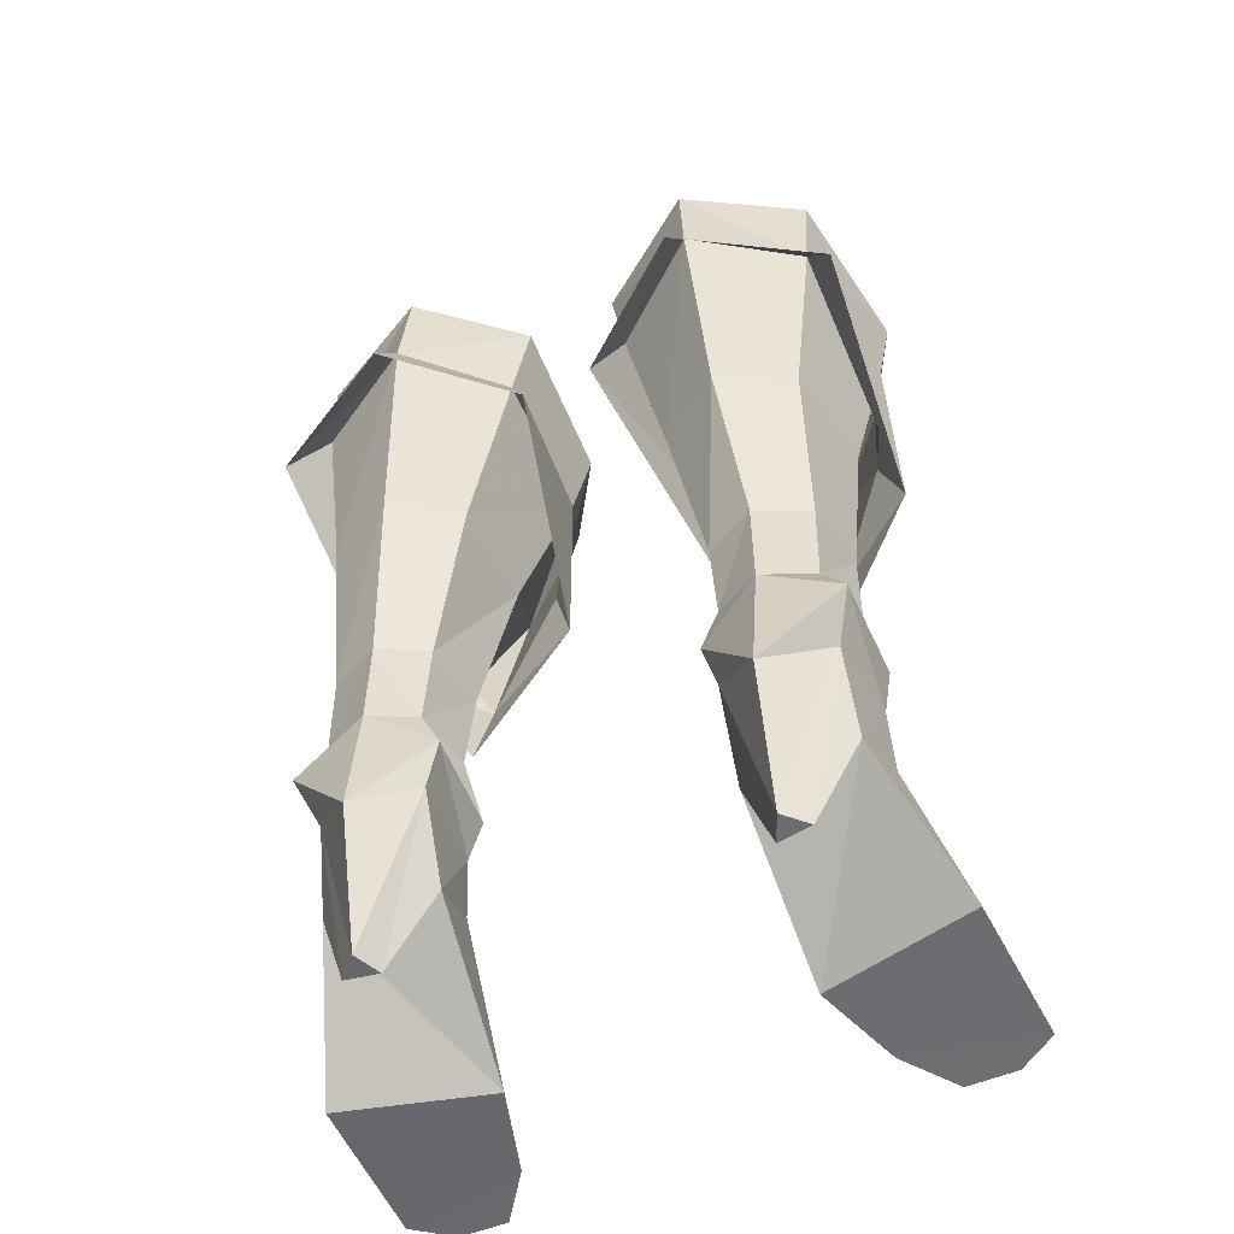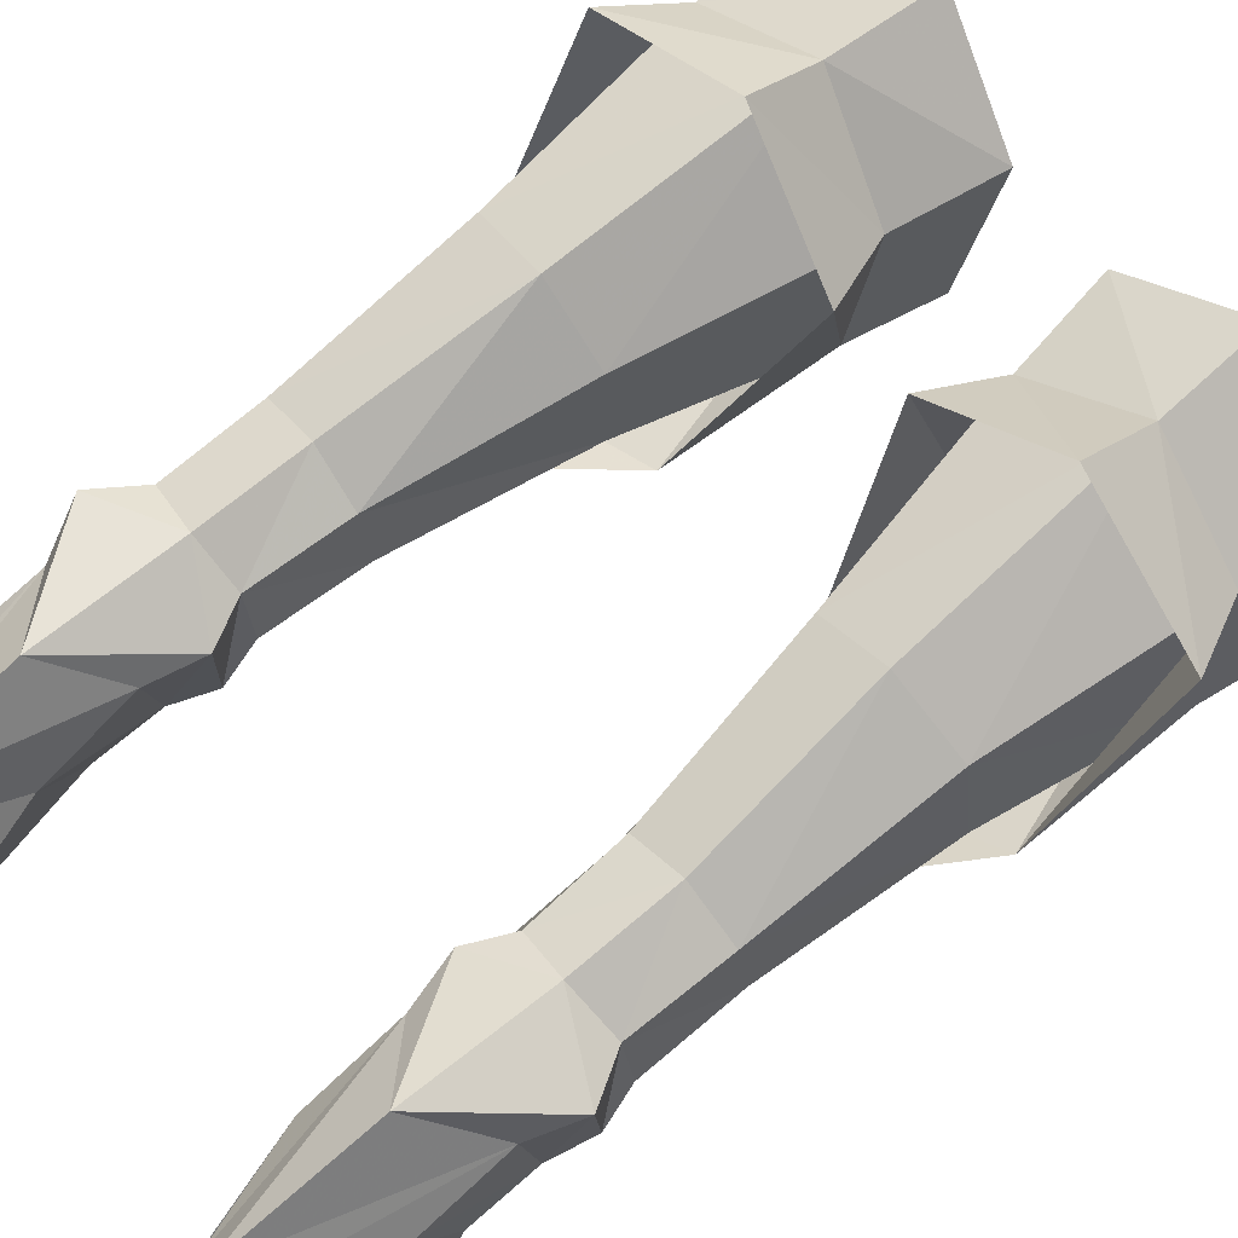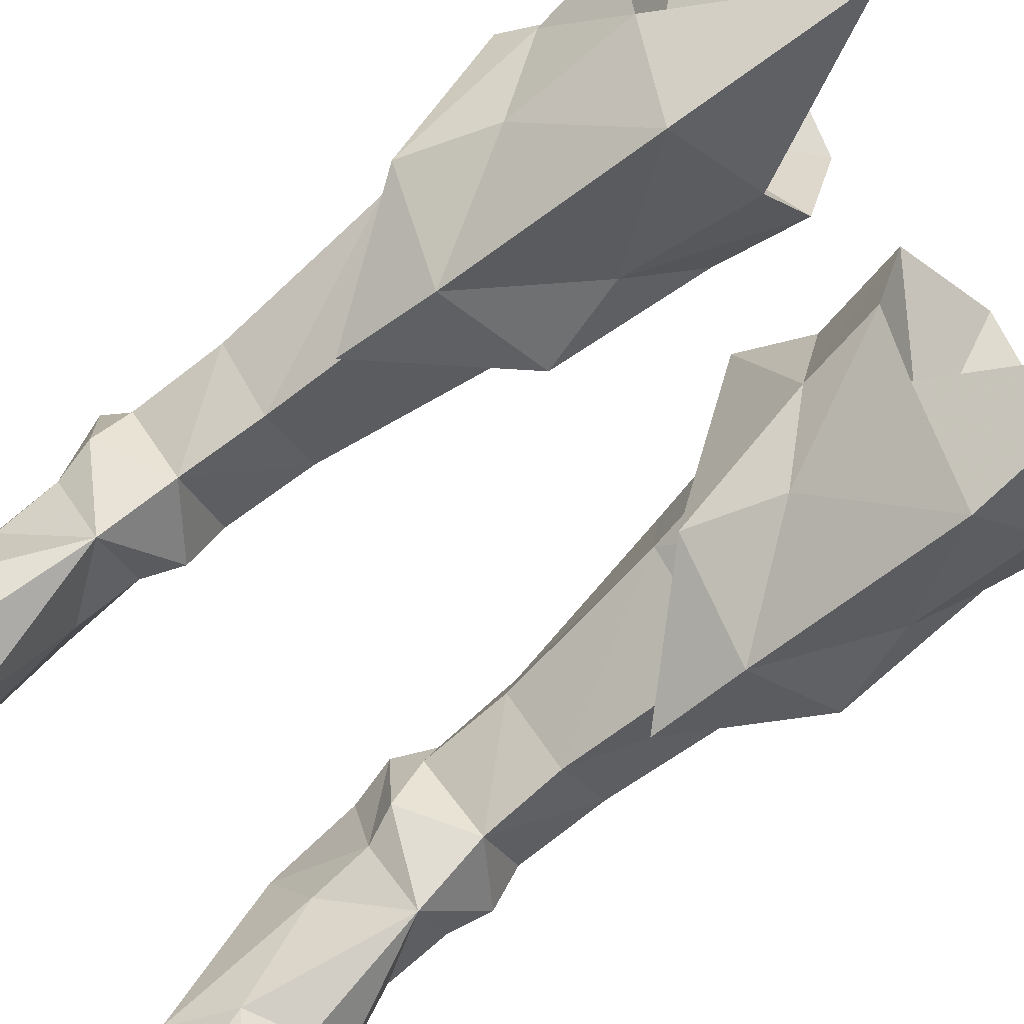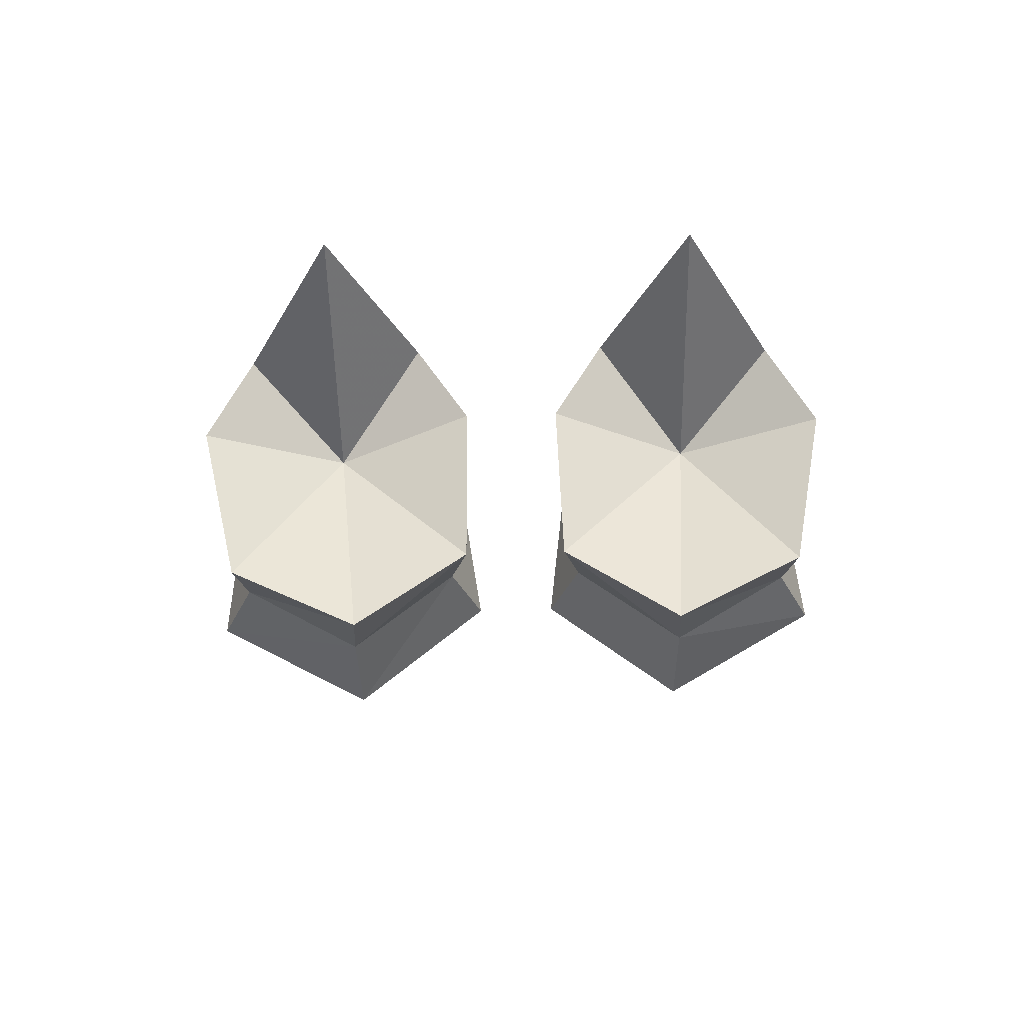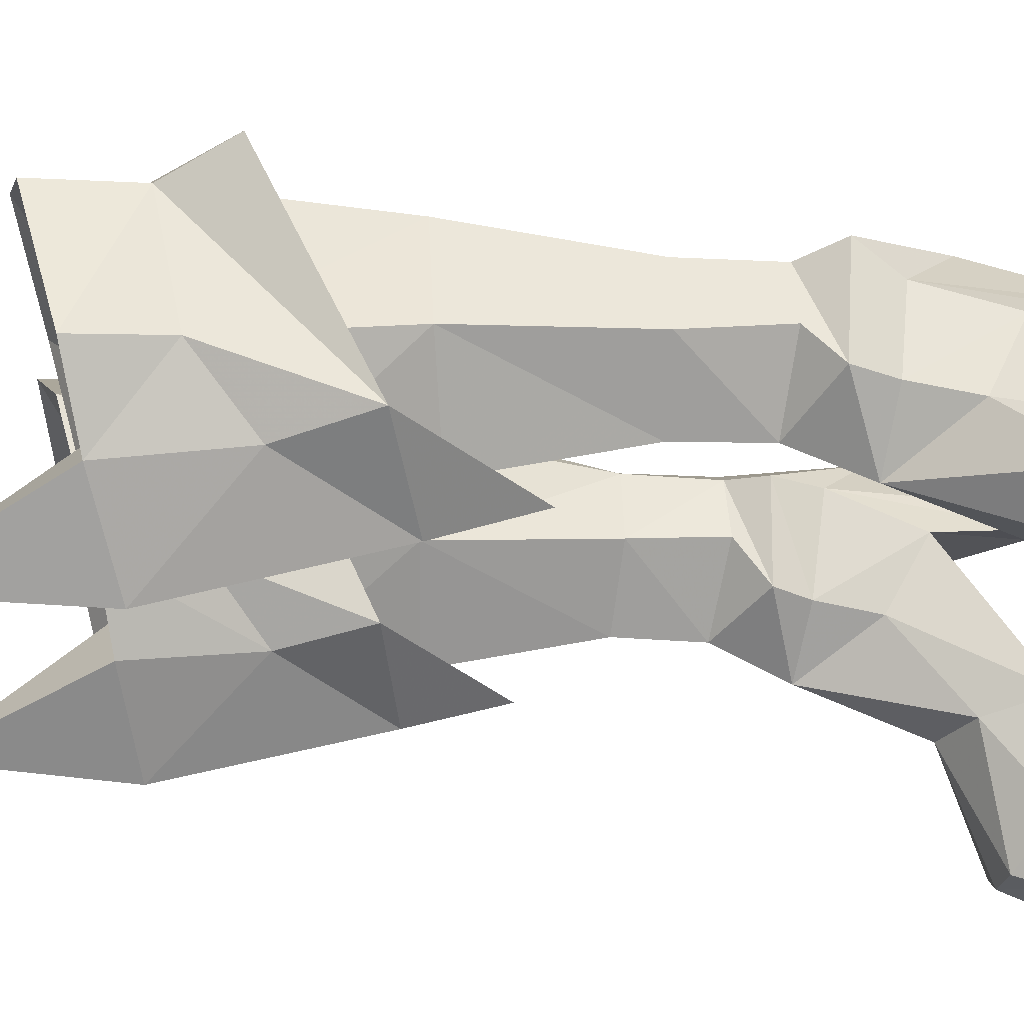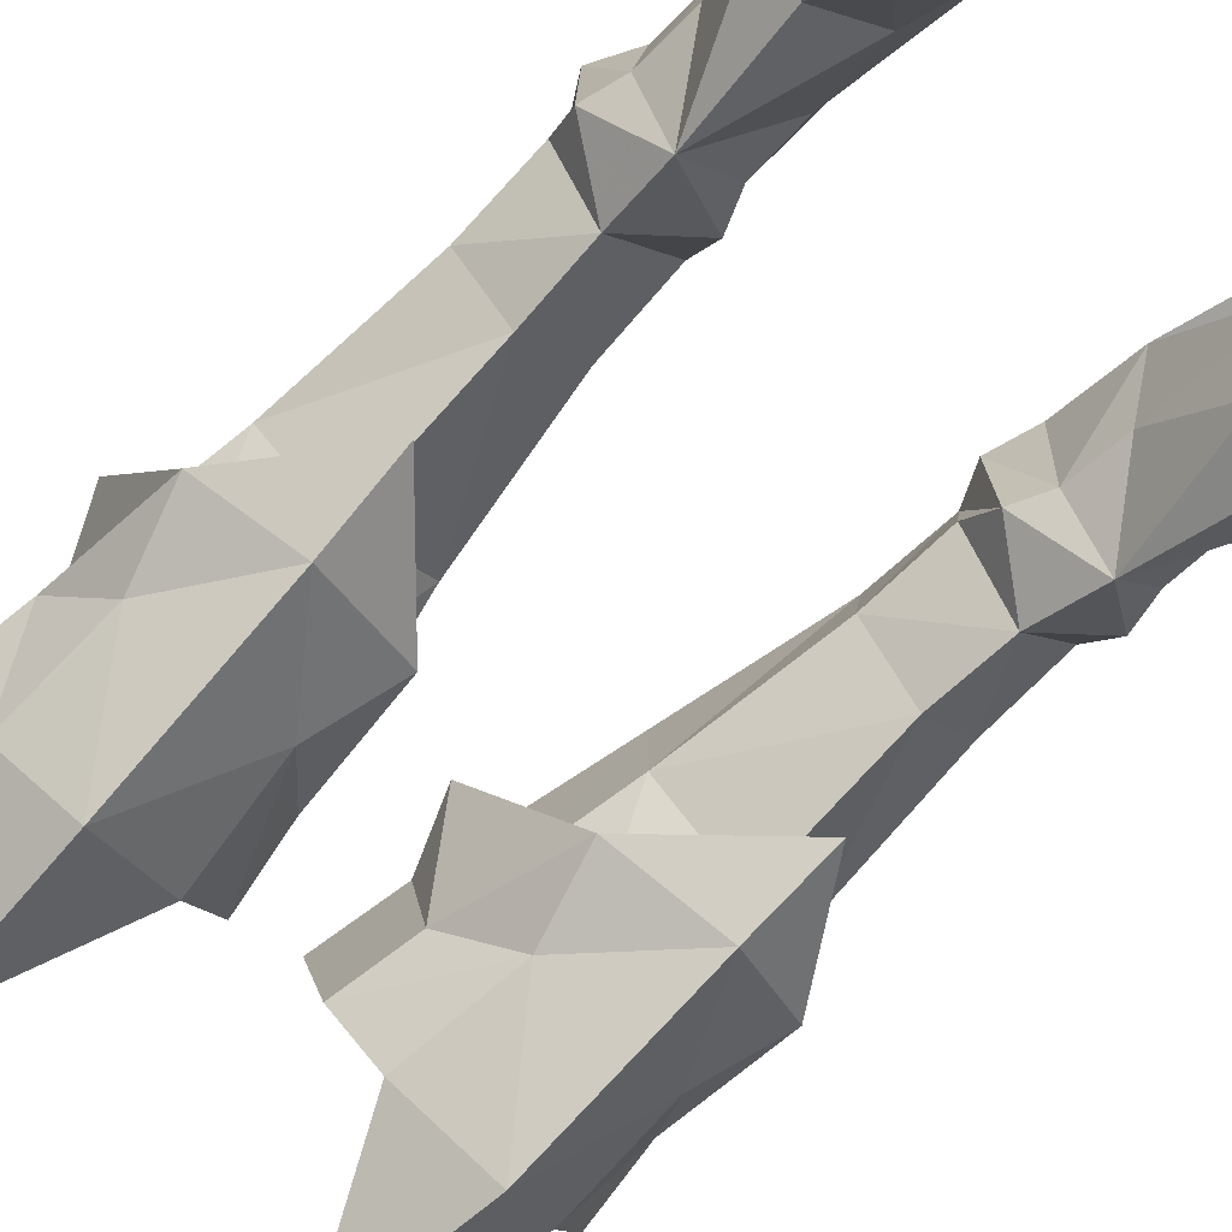
<metadata>
{"format":"obj","ext":"obj","renderer":"f3d","projection":"perspective","resolution":1024,"background":"white","views":[{"elev":-52.9,"azim":-155.7,"up":"+Z"},{"elev":72.9,"azim":-129.6,"up":"+Y"},{"elev":-76.6,"azim":-51.2,"up":"+Y"},{"elev":78.5,"azim":178.4,"up":"+Z"},{"elev":-25.3,"azim":85.6,"up":"+Y"},{"elev":-71.2,"azim":135.8,"up":"+Y"}]}
</metadata>
<code>
g knight_shoe_female_46680
v 7.823 4.769 22.24
v 7.961 4.688 25.15
v 8.852 0.4194 23.96
v 8.499 0.677 21.4
v 1.376 4.294 24.87
v 4.519 6.343 25.68
v 4.7 6.536 22.71
v 1.859 4.416 21.99
v 1.744 0.2768 21.11
v 1.294 -0.03759 23.64
v 8.341 -0.7222 17.05
v 8.744 5.618 20.29
v 4.618 7.859 20.64
v 1.062 5.165 19.96
v 2.403 -1.074 16.82
v 7.551 -1.862 23.35
v 7.478 -1.31 19.59
v 3.151 -1.58 19.4
v 2.694 -2.142 23.13
v -7.834 4.769 22.24
v -8.509 0.6769 21.4
v -8.862 0.4194 23.96
v -7.972 4.688 25.15
v -1.386 4.294 24.87
v -1.869 4.416 21.99
v -4.711 6.536 22.71
v -4.529 6.343 25.68
v -1.754 0.2768 21.11
v -1.304 -0.03757 23.64
v -8.755 5.618 20.29
v -8.352 -0.7223 17.05
v -1.072 5.165 19.96
v -4.628 7.859 20.64
v -2.413 -1.074 16.82
v -7.561 -1.862 23.35
v -7.489 -1.31 19.59
v -2.705 -2.142 23.13
v -3.161 -1.58 19.4
v 5.738 -1.714 13.32
v 5.596 -2.561 16.16
v 5.42 -4.275 22.41
v 5.04 -3.949 27.88
v -5.748 -1.714 13.32
v -5.606 -2.561 16.16
v -5.43 -4.275 22.41
v -5.051 -3.949 27.88
f 1 2 3
f 3 4 1
f 5 6 7
f 7 8 5
f 9 10 5
f 5 8 9
f 1 4 11
f 11 12 1
f 8 7 13
f 13 14 8
f 9 8 14
f 14 15 9
f 6 2 1
f 1 7 6
f 7 1 12
f 12 13 7
f 16 17 4
f 4 3 16
f 10 9 18
f 18 19 10
f 20 21 22
f 22 23 20
f 24 25 26
f 26 27 24
f 28 25 24
f 24 29 28
f 20 30 31
f 31 21 20
f 25 32 33
f 33 26 25
f 28 34 32
f 32 25 28
f 27 26 20
f 20 23 27
f 26 33 30
f 30 20 26
f 35 22 21
f 21 36 35
f 29 37 38
f 38 28 29
f 39 11 40
f 15 18 9
f 17 41 40
f 16 41 17
f 42 19 41
f 41 18 40
f 16 42 41
f 19 18 41
f 15 40 18
f 11 4 17
f 11 17 40
f 15 39 40
f 43 44 31
f 34 28 38
f 36 44 45
f 35 36 45
f 46 45 37
f 45 44 38
f 35 45 46
f 37 45 38
f 34 38 44
f 31 36 21
f 31 44 36
f 34 44 43
g knight_shoe_female_46680
v 7.333 1.903 10.87
v 5.537 0.06799 10.88
v 5.687 0.06048 8.355
v 7.39 2.135 8.074
v 5.452 4.668 10.85
v 6.972 3.919 10.86
v 6.924 3.944 8.135
v 5.483 4.676 7.979
v 8.499 0.677 21.4
v 7.707 1.612 16.09
v 7.129 4.622 16.2
v 7.823 4.769 22.24
v 3.674 1.977 10.68
v 3.806 2.19 7.948
v 4.173 3.942 8.055
v 4.011 3.948 10.72
v 1.744 0.2768 21.11
v 1.859 4.416 21.99
v 3.073 4.399 16.02
v 2.887 1.375 15.86
v 5.42 -4.275 22.41
v 5.486 -0.9998 15.72
v 4.7 6.536 22.71
v 5.004 5.719 16.05
v -5.698 0.06046 8.355
v -5.548 0.06798 10.88
v -7.344 1.903 10.87
v -7.4 2.135 8.074
v -6.935 3.944 8.135
v -6.982 3.919 10.86
v -5.462 4.668 10.85
v -5.493 4.676 7.979
v -7.139 4.622 16.2
v -7.717 1.611 16.09
v -8.509 0.6769 21.4
v -7.834 4.769 22.24
v -3.685 1.977 10.68
v -3.816 2.19 7.948
v -4.021 3.948 10.72
v -4.183 3.942 8.055
v -3.083 4.399 16.02
v -1.869 4.416 21.99
v -1.754 0.2768 21.11
v -2.898 1.375 15.86
v -5.43 -4.275 22.41
v -5.497 -0.9999 15.72
v -4.711 6.536 22.71
v -5.014 5.719 16.05
v 8.852 0.4194 23.96
v 7.961 4.688 25.15
v 5.02 0.9372 22.19
v 4.519 6.343 25.68
v 1.376 4.294 24.87
v 1.294 -0.03759 23.64
v 7.551 -1.862 23.35
v 2.694 -2.142 23.13
v 5.04 -3.949 27.88
v 5.893 -0.941 6.197
v 6.391 -2.217 2.506
v 8.077 -1.377 1.63
v 7.316 0.5501 4.004
v 7.517 -5.737 0.9029
v 7.633 -6.127 -0.1968
v 8.763 -5.324 -0.1485
v 8.392 -5.209 0.8691
v 8.568 -0.6055 -0.1331
v 7.157 2.772 2.929
v 4.144 -1.622 -0.2615
v 3.961 2.562 2.829
v 7.157 2.772 2.929
v 8.568 -0.6055 -0.1331
v 7.311 0.8808 5.887
v 7.1 3.51 5.579
v 3.961 2.562 2.829
v 4.388 0.4179 4.02
v 4.303 0.7205 5.867
v 3.987 3.722 5.488
v 6.297 -5.744 0.807
v 6.173 -6.084 -0.2458
v 7.633 -6.127 -0.1968
v 6.173 -6.084 -0.2458
v 5.013 -4.404 -0.2574
v 8.763 -5.324 -0.1485
v 4.817 -2.127 1.708
v 3.961 2.562 2.829
v 4.999 3.236 -0.2205
v 5.98 3.38 -0.1923
v 7.157 2.772 2.929
v 6.924 3.944 8.135
v 7.39 2.135 8.074
v 7.605 1.071 7.099
v 7.668 4.246 6.902
v 3.839 0.8641 6.947
v 3.806 2.19 7.948
v 4.173 3.942 8.055
v 3.617 3.851 6.927
v 7.311 0.8808 5.887
v 7.1 3.51 5.579
v 4.303 0.7205 5.867
v 3.987 3.722 5.488
v 4.144 -1.622 -0.2615
v 5.013 -4.404 -0.2574
v 5.98 3.38 -0.1923
v 4.999 3.236 -0.2205
v 5.355 4.052 -0.2085
v 7.1 3.51 5.579
v 7.157 2.772 2.929
v 5.98 3.38 -0.1923
v 4.999 3.236 -0.2205
v 3.961 2.562 2.829
v 3.987 3.722 5.488
v 5.434 5.144 4.074
v 5.355 4.052 -0.2085
v 5.893 -0.941 6.197
v 5.434 5.144 4.074
v 5.483 4.676 7.979
v 5.687 0.06048 8.355
v -8.862 0.4194 23.96
v -5.03 0.9372 22.19
v -7.972 4.688 25.15
v -4.529 6.343 25.68
v -1.386 4.294 24.87
v -1.304 -0.03757 23.64
v -7.561 -1.862 23.35
v -2.705 -2.142 23.13
v -5.051 -3.949 27.88
v -8.087 -1.377 1.63
v -6.402 -2.217 2.506
v -5.904 -0.941 6.197
v -7.326 0.5501 4.004
v -8.774 -5.324 -0.1485
v -7.643 -6.127 -0.1968
v -7.527 -5.737 0.9029
v -8.402 -5.209 0.8691
v -8.578 -0.6055 -0.1331
v -7.167 2.772 2.929
v -7.167 2.772 2.929
v -3.972 2.562 2.829
v -4.155 -1.622 -0.2615
v -8.578 -0.6055 -0.1331
v -7.321 0.8808 5.887
v -7.11 3.51 5.579
v -4.313 0.7205 5.867
v -4.399 0.4179 4.02
v -3.972 2.562 2.829
v -3.998 3.722 5.488
v -6.183 -6.084 -0.2458
v -6.307 -5.744 0.807
v -5.023 -4.404 -0.2574
v -6.183 -6.084 -0.2458
v -7.643 -6.127 -0.1968
v -8.774 -5.324 -0.1485
v -4.827 -2.127 1.708
v -5.99 3.38 -0.1923
v -5.009 3.236 -0.2205
v -3.972 2.562 2.829
v -7.167 2.772 2.929
v -7.615 1.071 7.099
v -7.4 2.135 8.074
v -6.935 3.944 8.135
v -7.679 4.246 6.902
v -4.183 3.942 8.055
v -3.816 2.19 7.948
v -3.85 0.8641 6.947
v -3.627 3.851 6.927
v -7.321 0.8808 5.887
v -7.11 3.51 5.579
v -4.313 0.7205 5.867
v -3.998 3.722 5.488
v -5.023 -4.404 -0.2574
v -4.155 -1.622 -0.2615
v -5.366 4.052 -0.2085
v -5.009 3.236 -0.2205
v -5.99 3.38 -0.1923
v -5.99 3.38 -0.1923
v -7.167 2.772 2.929
v -7.11 3.51 5.579
v -3.998 3.722 5.488
v -3.972 2.562 2.829
v -5.009 3.236 -0.2205
v -5.366 4.052 -0.2085
v -5.444 5.144 4.074
v -5.904 -0.941 6.197
v -5.444 5.144 4.074
v -5.493 4.676 7.979
v -5.698 0.06046 8.355
f 47 48 49
f 49 50 47
f 51 52 53
f 53 54 51
f 55 56 57
f 57 58 55
f 49 48 59
f 59 60 49
f 61 62 51
f 51 54 61
f 63 64 65
f 65 66 63
f 56 55 67
f 67 68 56
f 69 58 57
f 57 70 69
f 56 47 52
f 52 57 56
f 67 63 66
f 66 68 67
f 65 64 69
f 69 70 65
f 62 59 66
f 66 65 62
f 56 68 48
f 48 47 56
f 70 57 52
f 52 51 70
f 48 68 66
f 66 59 48
f 62 65 70
f 70 51 62
f 47 50 53
f 53 52 47
f 61 60 59
f 59 62 61
f 71 72 73
f 73 74 71
f 75 76 77
f 77 78 75
f 79 80 81
f 81 82 79
f 83 72 71
f 71 84 83
f 77 85 86
f 86 78 77
f 87 88 89
f 89 90 87
f 91 81 80
f 80 92 91
f 79 82 93
f 93 94 79
f 76 73 80
f 80 79 76
f 90 89 91
f 91 92 90
f 93 88 87
f 87 94 93
f 90 83 85
f 85 87 90
f 72 92 80
f 80 73 72
f 76 79 94
f 94 77 76
f 90 92 72
f 72 83 90
f 94 87 85
f 85 77 94
f 75 74 73
f 73 76 75
f 83 84 86
f 86 85 83
f 95 96 97
f 98 99 97
f 99 100 97
f 96 98 97
f 101 95 97
f 100 102 97
f 103 101 97
f 102 103 97
f 104 105 106
f 106 107 104
f 108 109 110
f 110 111 108
f 107 106 112
f 112 113 107
f 114 115 116
f 116 117 114
f 118 107 113
f 113 119 118
f 120 121 122
f 122 123 120
f 108 124 125
f 125 109 108
f 111 110 112
f 112 106 111
f 126 127 128
f 128 129 126
f 117 129 128
f 128 114 117
f 105 108 111
f 111 106 105
f 104 121 130
f 130 105 104
f 131 132 133
f 133 134 131
f 135 136 137
f 137 138 135
f 139 140 141
f 141 142 139
f 138 137 143
f 143 144 138
f 145 139 142
f 142 146 145
f 118 104 107
f 130 147 148
f 149 150 151
f 104 122 121
f 105 124 108
f 120 147 121
f 152 153 154
f 155 156 157
f 158 152 159
f 155 157 159
f 159 152 154
f 159 157 158
f 147 130 121
f 124 130 148
f 125 124 148
f 130 124 105
f 143 137 160
f 160 139 145
f 144 161 138
f 161 142 162
f 137 163 160
f 137 136 163
f 160 163 139
f 163 140 139
f 162 135 138
f 161 162 138
f 142 141 162
f 161 146 142
f 164 165 166
f 167 165 168
f 168 165 169
f 166 165 167
f 170 165 164
f 169 165 171
f 172 165 170
f 171 165 172
f 173 174 175
f 175 176 173
f 177 178 179
f 179 180 177
f 181 173 176
f 176 182 181
f 183 184 185
f 185 186 183
f 182 176 187
f 187 188 182
f 189 190 191
f 191 192 189
f 193 194 179
f 179 178 193
f 181 177 180
f 180 173 181
f 195 196 197
f 197 198 195
f 195 198 186
f 186 185 195
f 180 179 174
f 174 173 180
f 199 190 175
f 175 174 199
f 200 201 202
f 202 203 200
f 204 205 206
f 206 207 204
f 208 209 210
f 210 211 208
f 212 204 207
f 207 213 212
f 211 210 214
f 214 215 211
f 176 175 187
f 216 217 199
f 218 219 220
f 190 189 175
f 179 194 174
f 190 217 191
f 221 222 223
f 224 225 226
f 227 223 228
f 227 224 226
f 221 223 227
f 228 224 227
f 190 199 217
f 216 199 194
f 216 194 193
f 174 194 199
f 229 204 212
f 214 210 229
f 207 230 213
f 231 211 230
f 229 232 204
f 232 205 204
f 210 232 229
f 210 209 232
f 207 206 231
f 207 231 230
f 231 208 211
f 211 215 230

</code>
